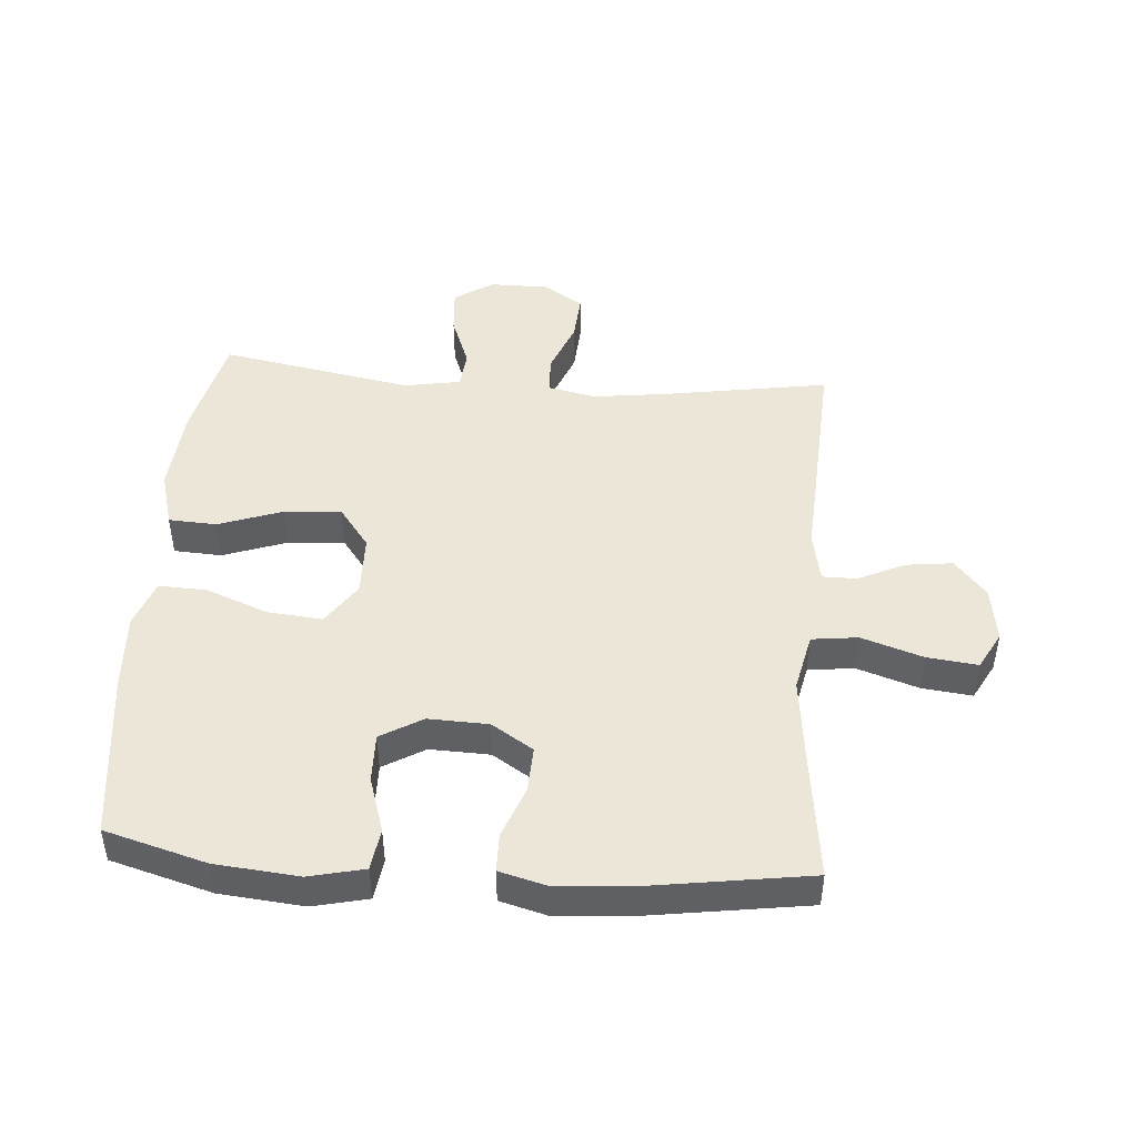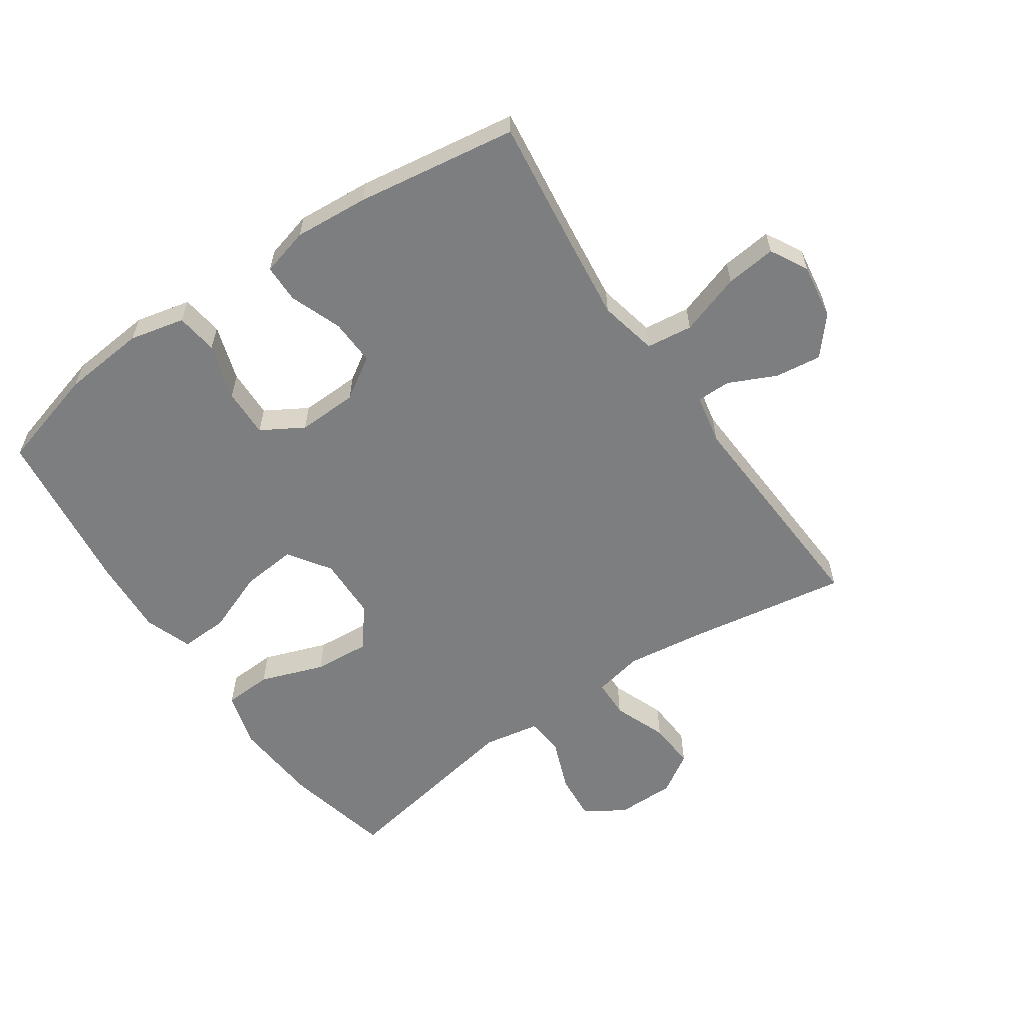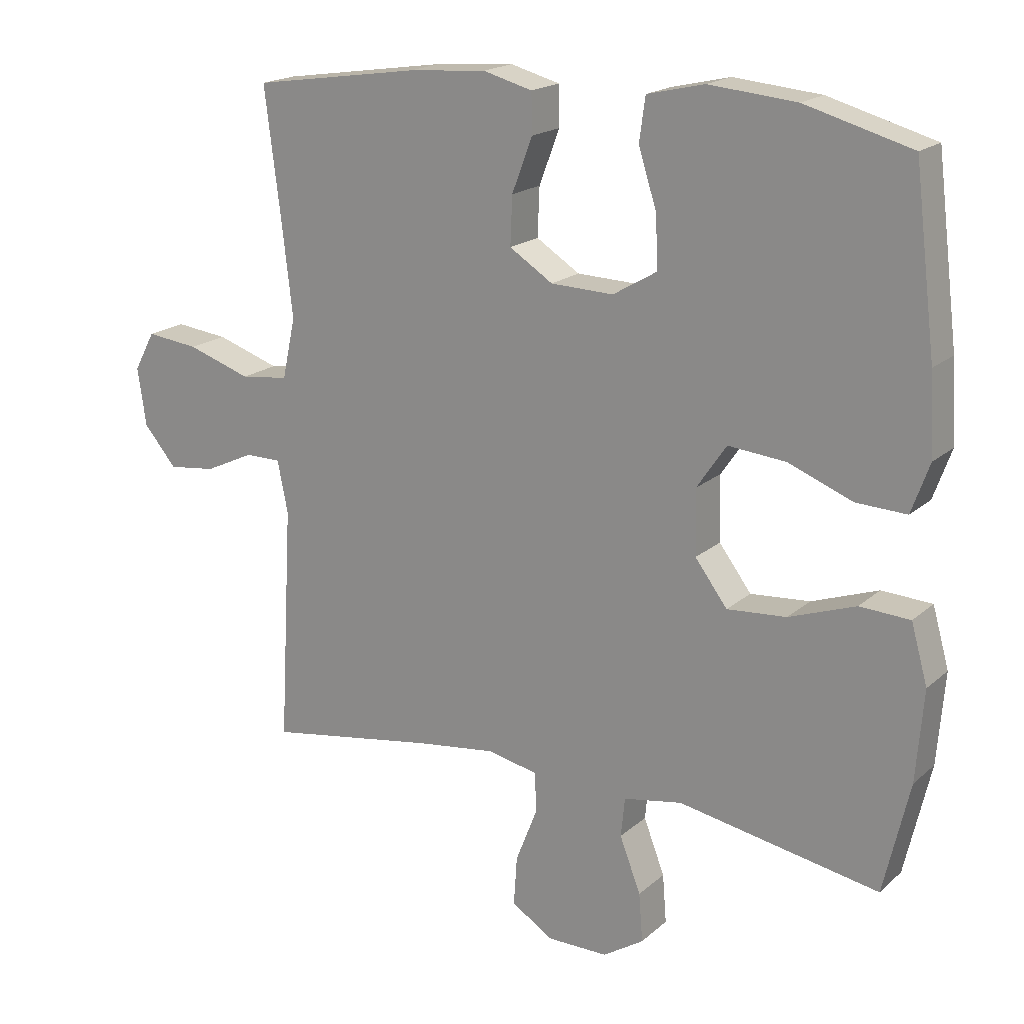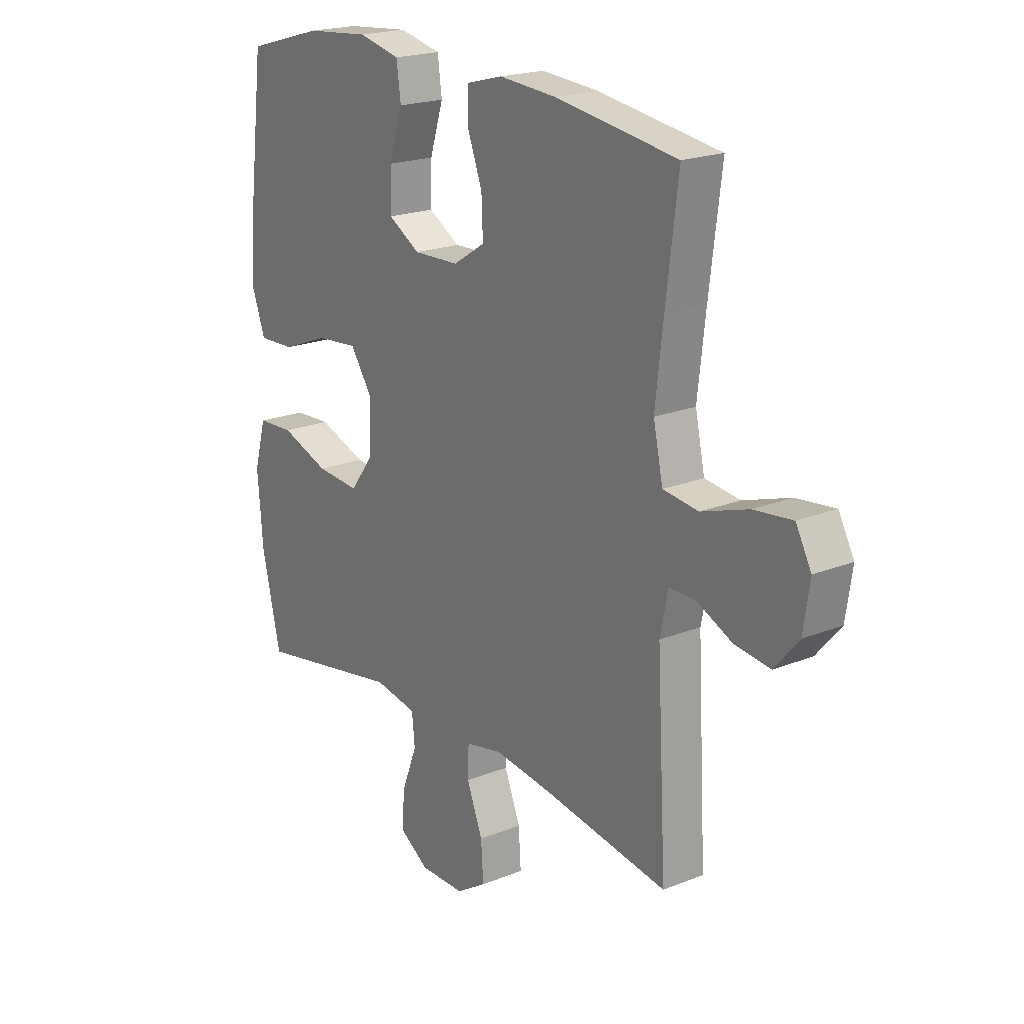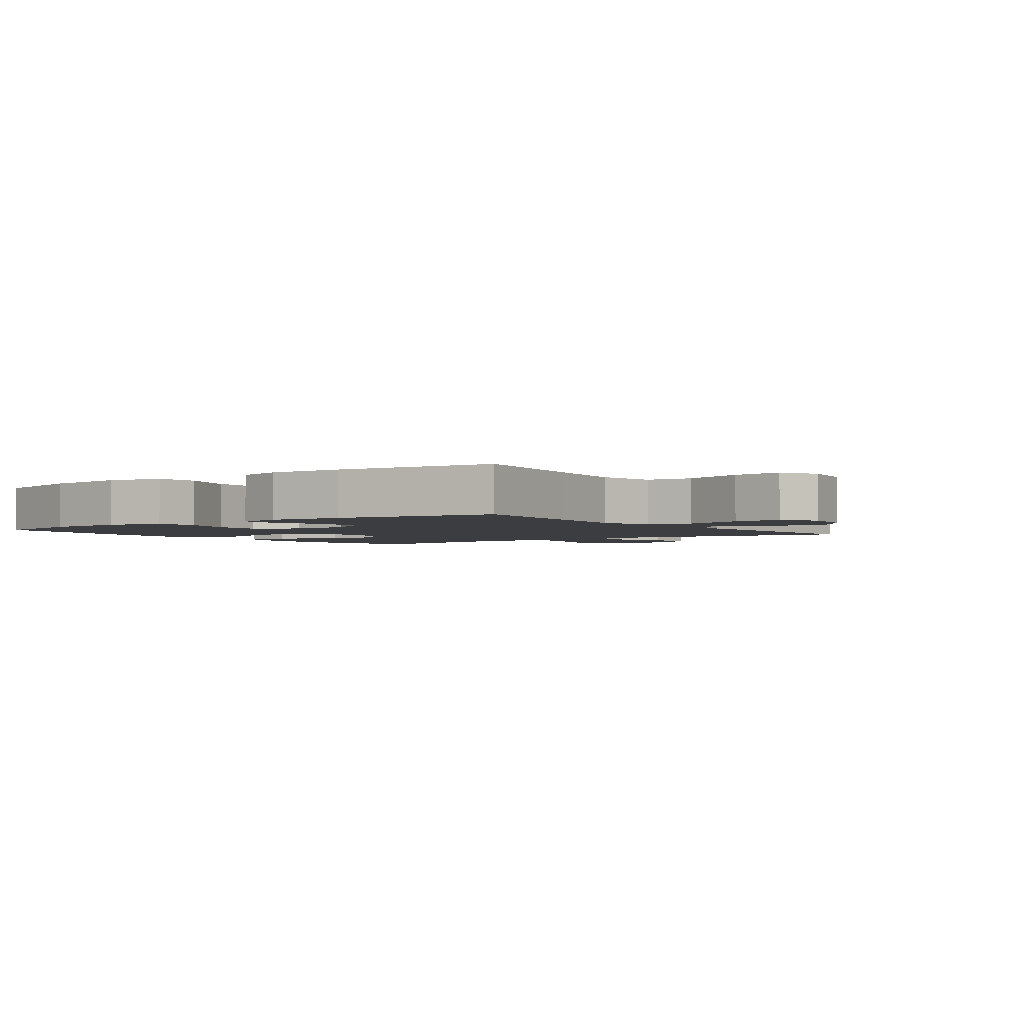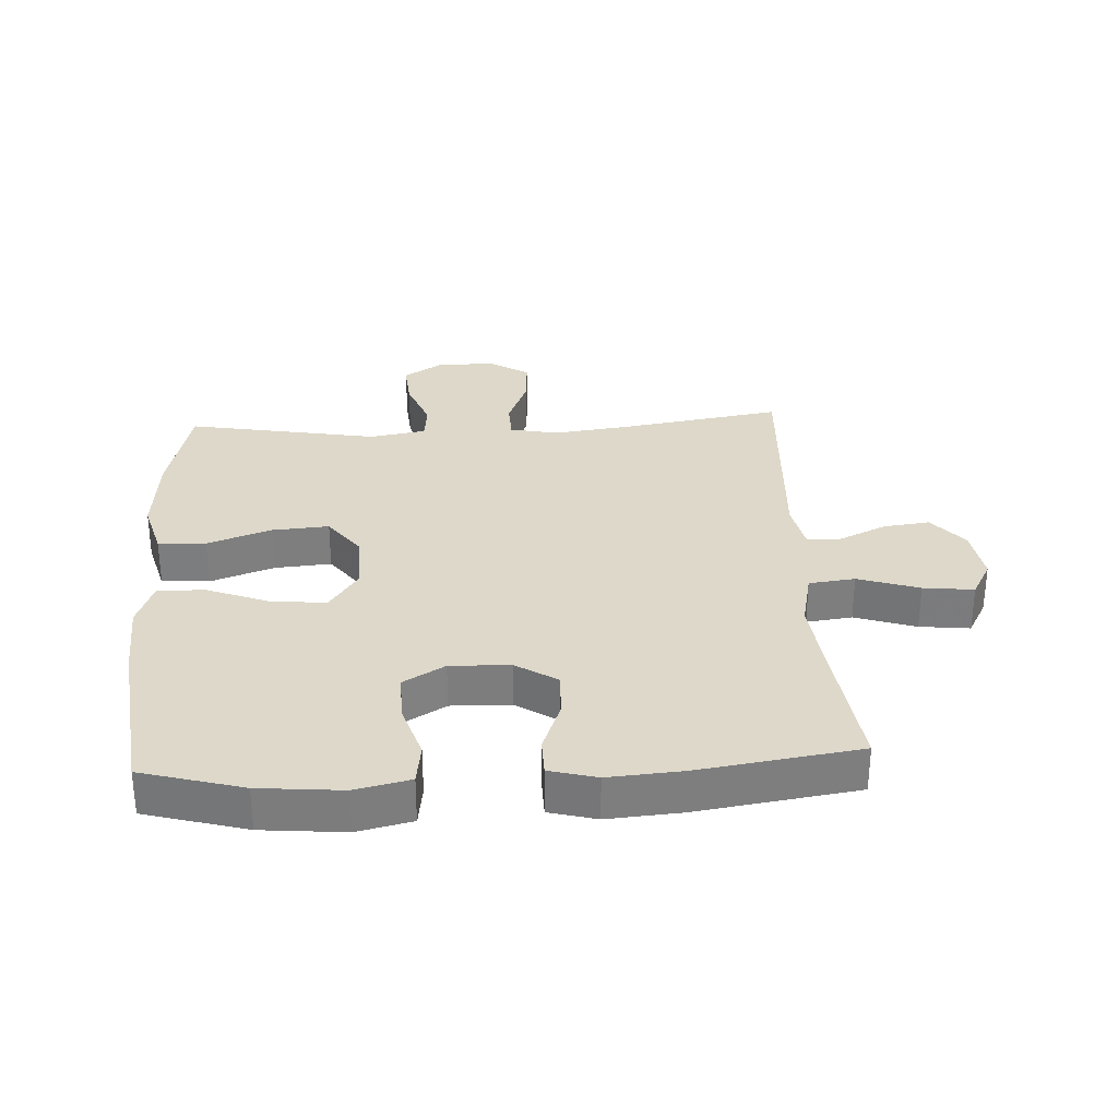
<metadata>
{"format":"obj","ext":"obj","renderer":"f3d","projection":"perspective","resolution":1024,"background":"white","views":[{"elev":46.5,"azim":4.4,"up":"+Y"},{"elev":-59.3,"azim":34.4,"up":"+Y"},{"elev":18.6,"azim":-147.7,"up":"+Z"},{"elev":20.3,"azim":53.8,"up":"+Z"},{"elev":-2.6,"azim":36.2,"up":"+Y"},{"elev":31.0,"azim":-3.1,"up":"+Y"}]}
</metadata>
<code>
v -0.5 0.07 0.5
v -0.339 0.07 0.545
v -0.207 0.07 0.557
v -0.12 0.07 0.537
v -0.111 0.07 0.471
v -0.139 0.07 0.383
v -0.141 0.07 0.306
v -0.075 0.07 0.267
v 0.02 0.07 0.27
v 0.086 0.07 0.312
v 0.083 0.07 0.385
v 0.052 0.07 0.467
v 0.053 0.07 0.527
v 0.128 0.07 0.547
v 0.246 0.07 0.538
v 0.5 0.07 0.5
v 0.475 0.07 0.301
v 0.459 0.07 0.162
v 0.479 0.07 0.07
v 0.552 0.07 0.061
v 0.649 0.07 0.093
v 0.729 0.07 0.102
v 0.761 0.07 0.043
v 0.748 0.07 -0.045
v 0.698 0.07 -0.104
v 0.625 0.07 -0.095
v 0.55 0.07 -0.06
v 0.496 0.07 -0.06
v 0.48 0.07 -0.139
v 0.5 0.07 -0.5
v 0.243 0.07 -0.458
v 0.121 0.07 -0.442
v 0.044 0.07 -0.458
v 0.042 0.07 -0.519
v 0.075 0.07 -0.603
v 0.08 0.07 -0.678
v 0.017 0.07 -0.718
v -0.076 0.07 -0.718
v -0.138 0.07 -0.678
v -0.132 0.07 -0.604
v -0.1 0.07 -0.521
v -0.106 0.07 -0.461
v -0.195 0.07 -0.445
v -0.5 0.07 -0.5
v -0.539 0.07 -0.331
v -0.55 0.07 -0.193
v -0.525 0.07 -0.104
v -0.449 0.07 -0.1
v -0.348 0.07 -0.136
v -0.258 0.07 -0.143
v -0.209 0.07 -0.078
v -0.207 0.07 0.02
v -0.252 0.07 0.086
v -0.339 0.07 0.078
v -0.437 0.07 0.04
v -0.513 0.07 0.037
v -0.54 0.07 0.112
v -0.533 0.07 0.233
v -0.5 0 0.5
v -0.339 0 0.545
v -0.207 0 0.557
v -0.12 0 0.537
v -0.111 0 0.471
v -0.139 0 0.383
v -0.141 0 0.306
v -0.075 0 0.267
v 0.02 0 0.27
v 0.086 0 0.312
v 0.083 0 0.385
v 0.052 0 0.467
v 0.053 0 0.527
v 0.128 0 0.547
v 0.246 0 0.538
v 0.5 0 0.5
v 0.475 0 0.301
v 0.459 0 0.162
v 0.479 0 0.07
v 0.552 0 0.061
v 0.649 0 0.093
v 0.729 0 0.102
v 0.761 0 0.043
v 0.748 0 -0.045
v 0.698 0 -0.104
v 0.625 0 -0.095
v 0.55 0 -0.06
v 0.496 0 -0.06
v 0.48 0 -0.139
v 0.5 0 -0.5
v 0.243 0 -0.458
v 0.121 0 -0.442
v 0.044 0 -0.458
v 0.042 0 -0.519
v 0.075 0 -0.603
v 0.08 0 -0.678
v 0.017 0 -0.718
v -0.076 0 -0.718
v -0.138 0 -0.678
v -0.132 0 -0.604
v -0.1 0 -0.521
v -0.106 0 -0.461
v -0.195 0 -0.445
v -0.5 0 -0.5
v -0.539 0 -0.331
v -0.55 0 -0.193
v -0.525 0 -0.104
v -0.449 0 -0.1
v -0.348 0 -0.136
v -0.258 0 -0.143
v -0.209 0 -0.078
v -0.207 0 0.02
v -0.252 0 0.086
v -0.339 0 0.078
v -0.437 0 0.04
v -0.513 0 0.037
v -0.54 0 0.112
v -0.533 0 0.233
f 54 55 56 57
f 53 54 57 58
f 46 47 48 49
f 46 49 50
f 43 44 45 46
f 42 43 46 50
f 38 39 40 41
f 38 41 42
f 37 38 42
f 34 35 36 37
f 33 34 37 42
f 32 33 42 50
f 29 30 31
f 28 29 31 32
f 24 25 26 27
f 24 27 28
f 23 24 28
f 20 21 22 23
f 20 23 28
f 19 20 28 32
f 14 15 16 17
f 14 17 18
f 11 12 13 14
f 10 11 14 18
f 9 10 18 19
f 3 4 5 6
f 3 6 7
f 2 3 7
f 53 58 1 2
f 52 53 2 7
f 51 52 7 8
f 19 32 50 51
f 8 9 19 51
f 115 114 113 112
f 116 115 112 111
f 107 106 105 104
f 108 107 104
f 104 103 102 101
f 108 104 101 100
f 99 98 97 96
f 100 99 96
f 100 96 95
f 95 94 93 92
f 100 95 92 91
f 108 100 91 90
f 89 88 87
f 90 89 87 86
f 85 84 83 82
f 86 85 82
f 86 82 81
f 81 80 79 78
f 86 81 78
f 90 86 78 77
f 75 74 73 72
f 76 75 72
f 72 71 70 69
f 76 72 69 68
f 77 76 68 67
f 64 63 62 61
f 65 64 61
f 65 61 60
f 60 59 116 111
f 65 60 111 110
f 66 65 110 109
f 109 108 90 77
f 109 77 67 66
f 1 59 60 2
f 2 60 61 3
f 3 61 62 4
f 4 62 63 5
f 5 63 64 6
f 6 64 65 7
f 7 65 66 8
f 8 66 67 9
f 9 67 68 10
f 10 68 69 11
f 11 69 70 12
f 12 70 71 13
f 13 71 72 14
f 14 72 73 15
f 15 73 74 16
f 16 74 75 17
f 17 75 76 18
f 18 76 77 19
f 19 77 78 20
f 20 78 79 21
f 21 79 80 22
f 22 80 81 23
f 23 81 82 24
f 24 82 83 25
f 25 83 84 26
f 26 84 85 27
f 27 85 86 28
f 28 86 87 29
f 29 87 88 30
f 30 88 89 31
f 31 89 90 32
f 32 90 91 33
f 33 91 92 34
f 34 92 93 35
f 35 93 94 36
f 36 94 95 37
f 37 95 96 38
f 38 96 97 39
f 39 97 98 40
f 40 98 99 41
f 41 99 100 42
f 42 100 101 43
f 43 101 102 44
f 44 102 103 45
f 45 103 104 46
f 46 104 105 47
f 47 105 106 48
f 48 106 107 49
f 49 107 108 50
f 50 108 109 51
f 51 109 110 52
f 52 110 111 53
f 53 111 112 54
f 54 112 113 55
f 55 113 114 56
f 56 114 115 57
f 57 115 116 58
f 58 116 59 1

</code>
